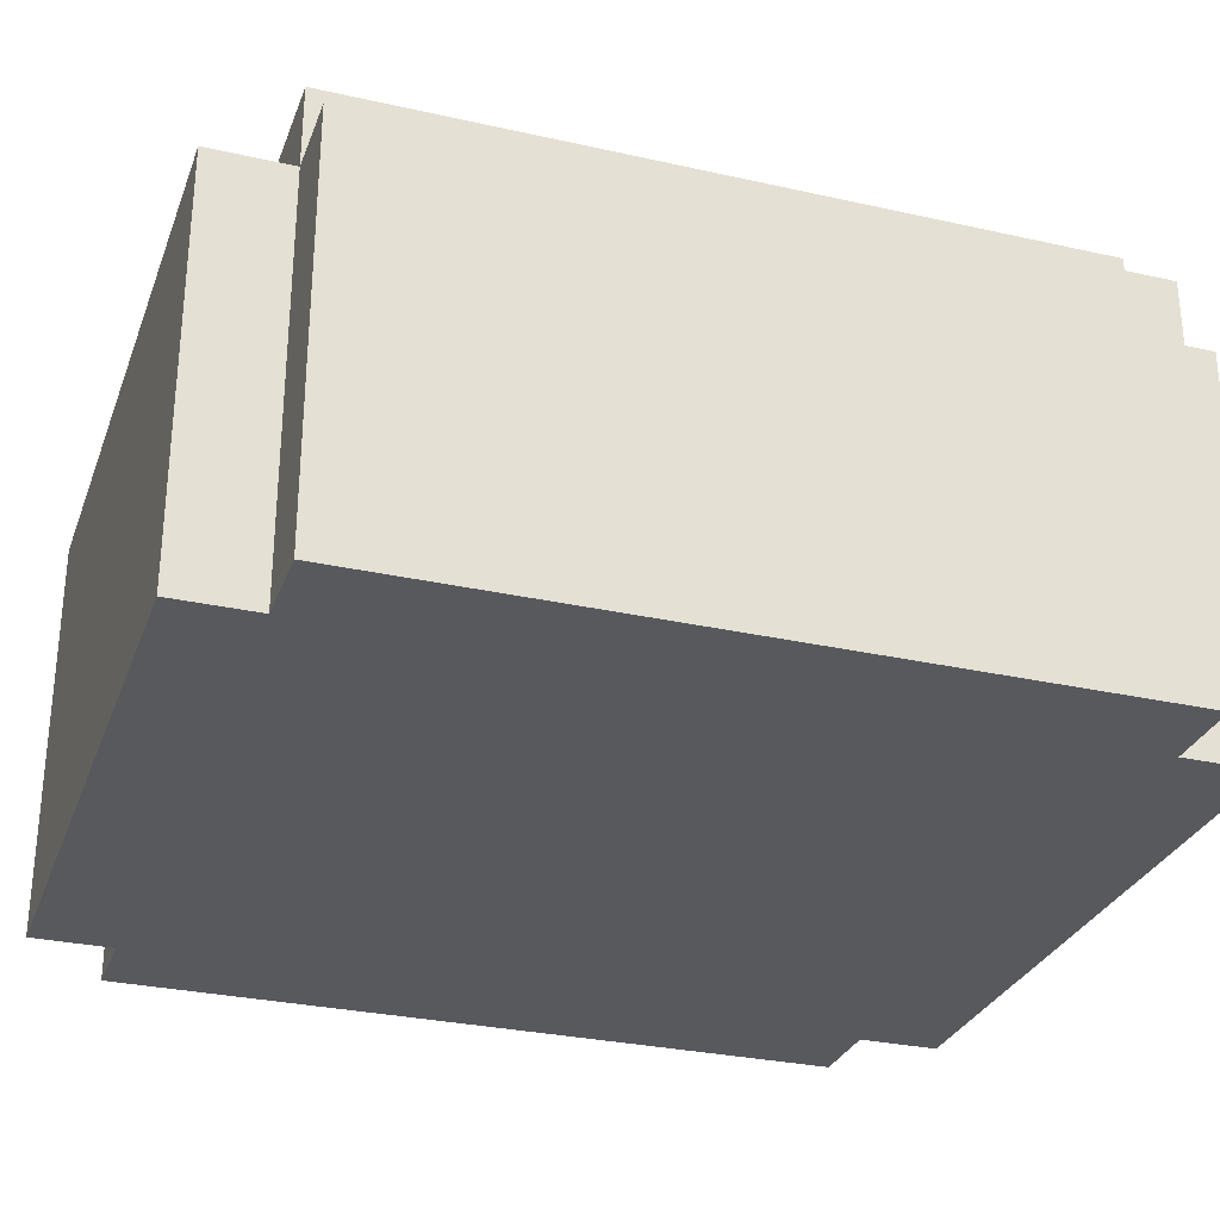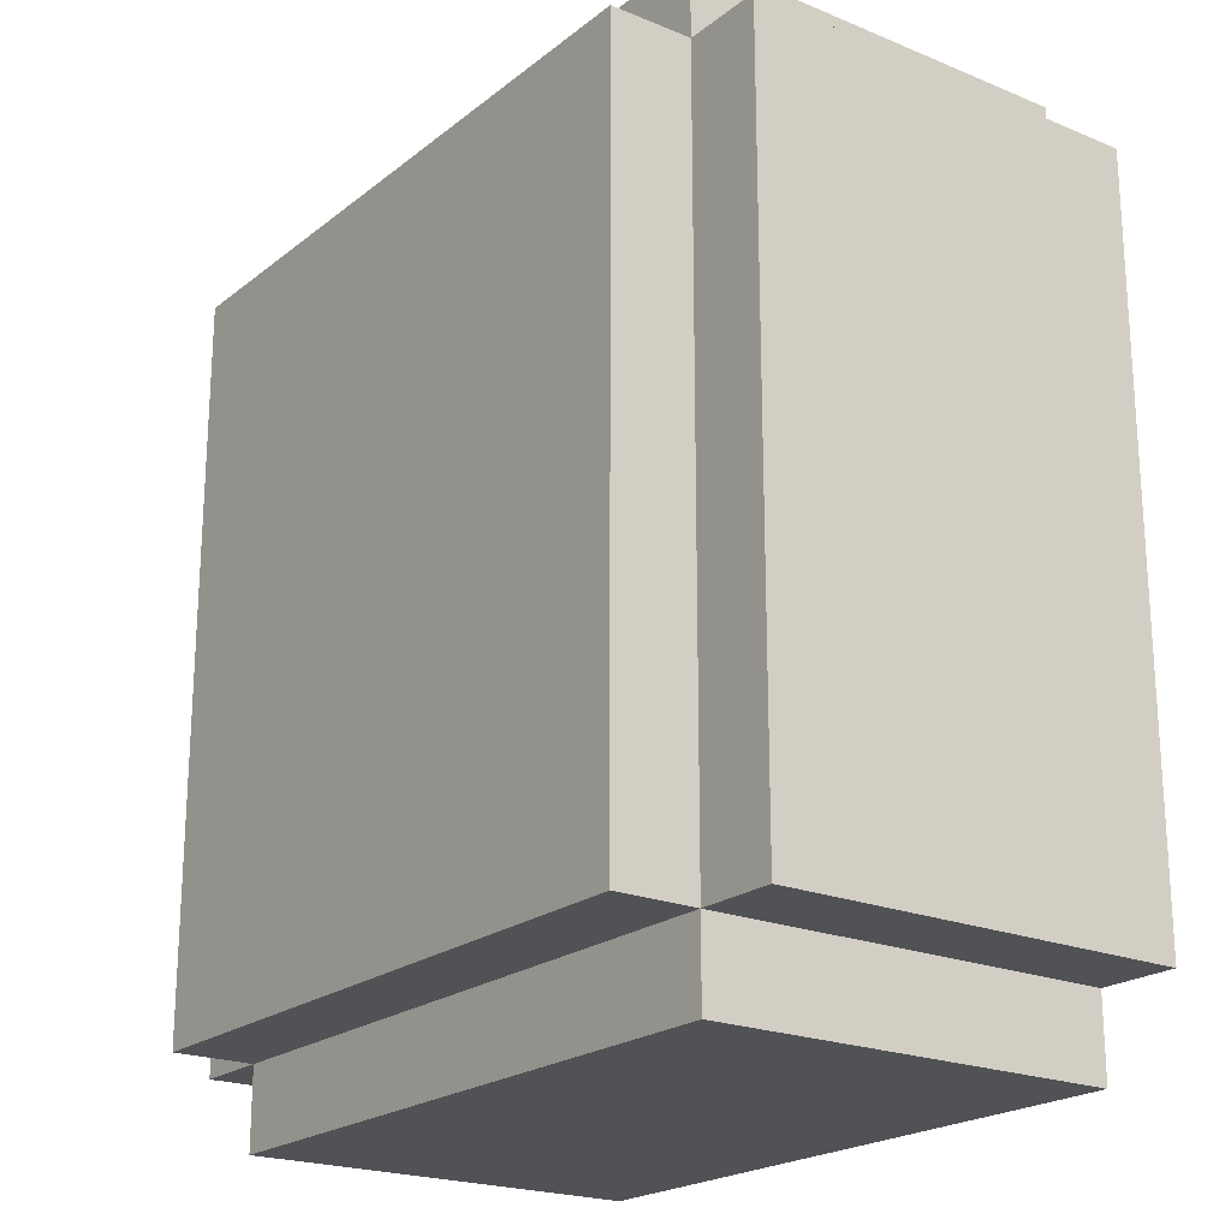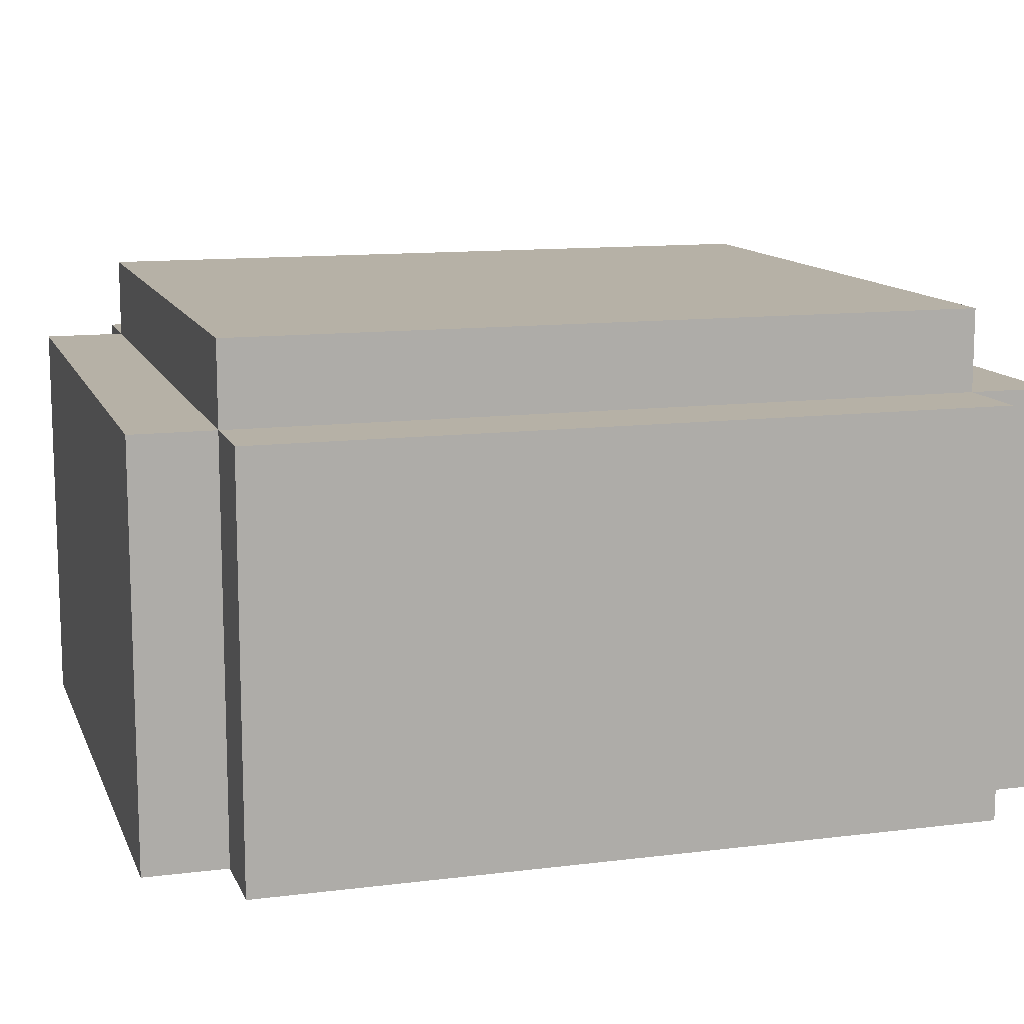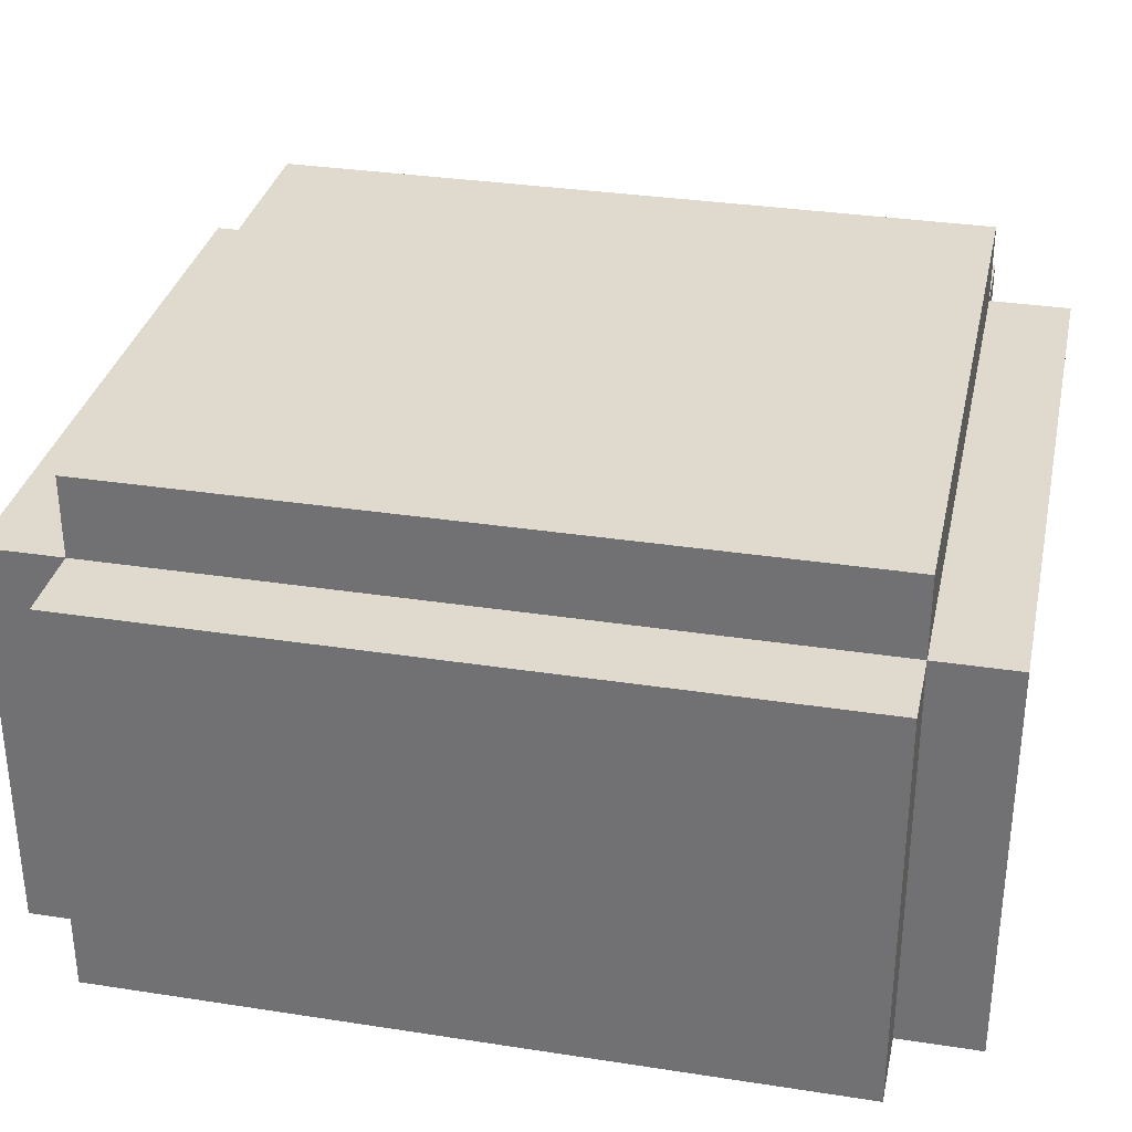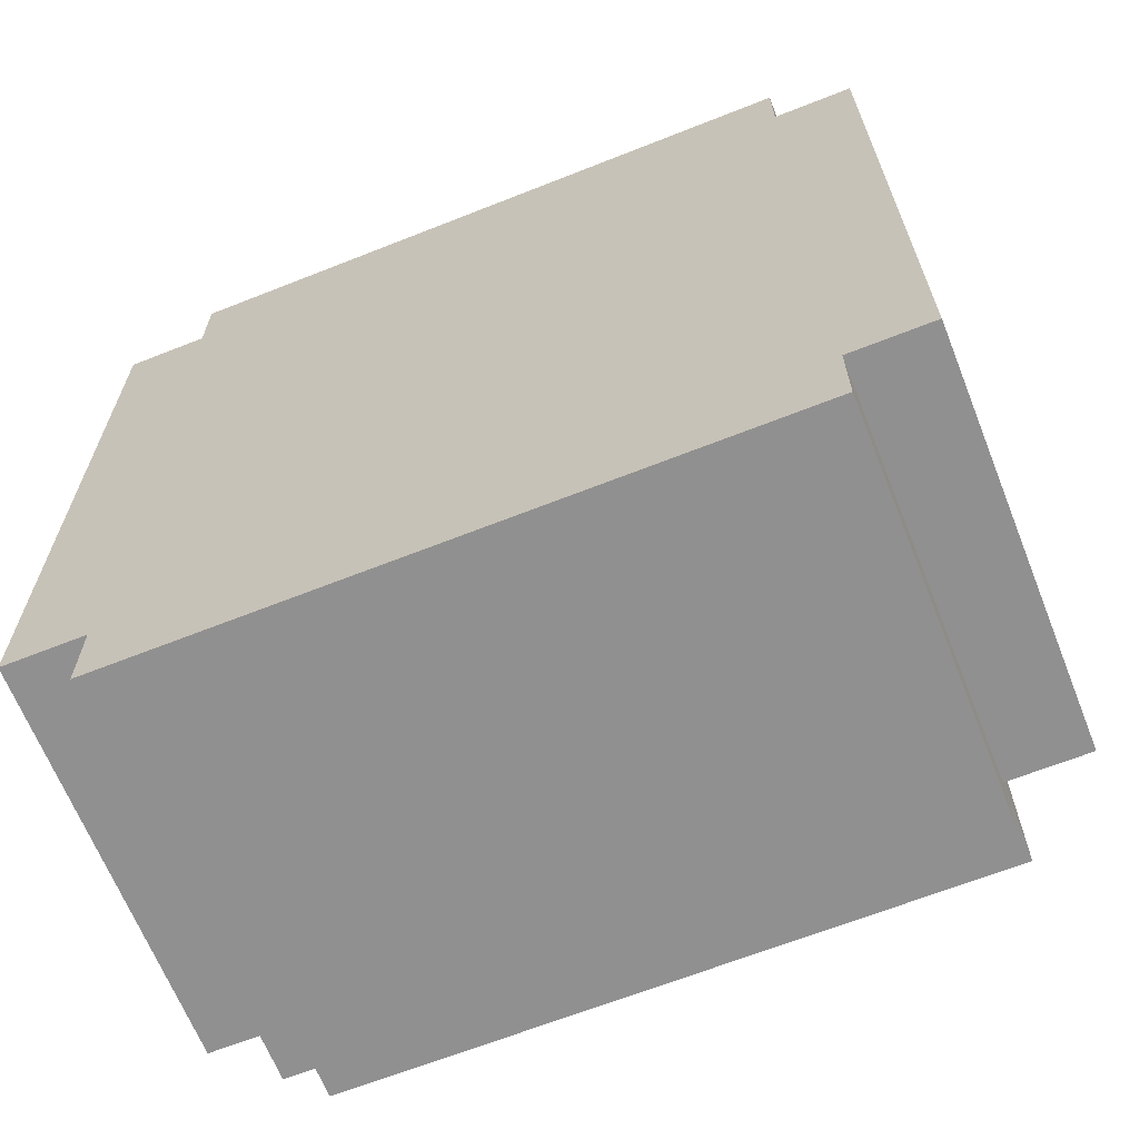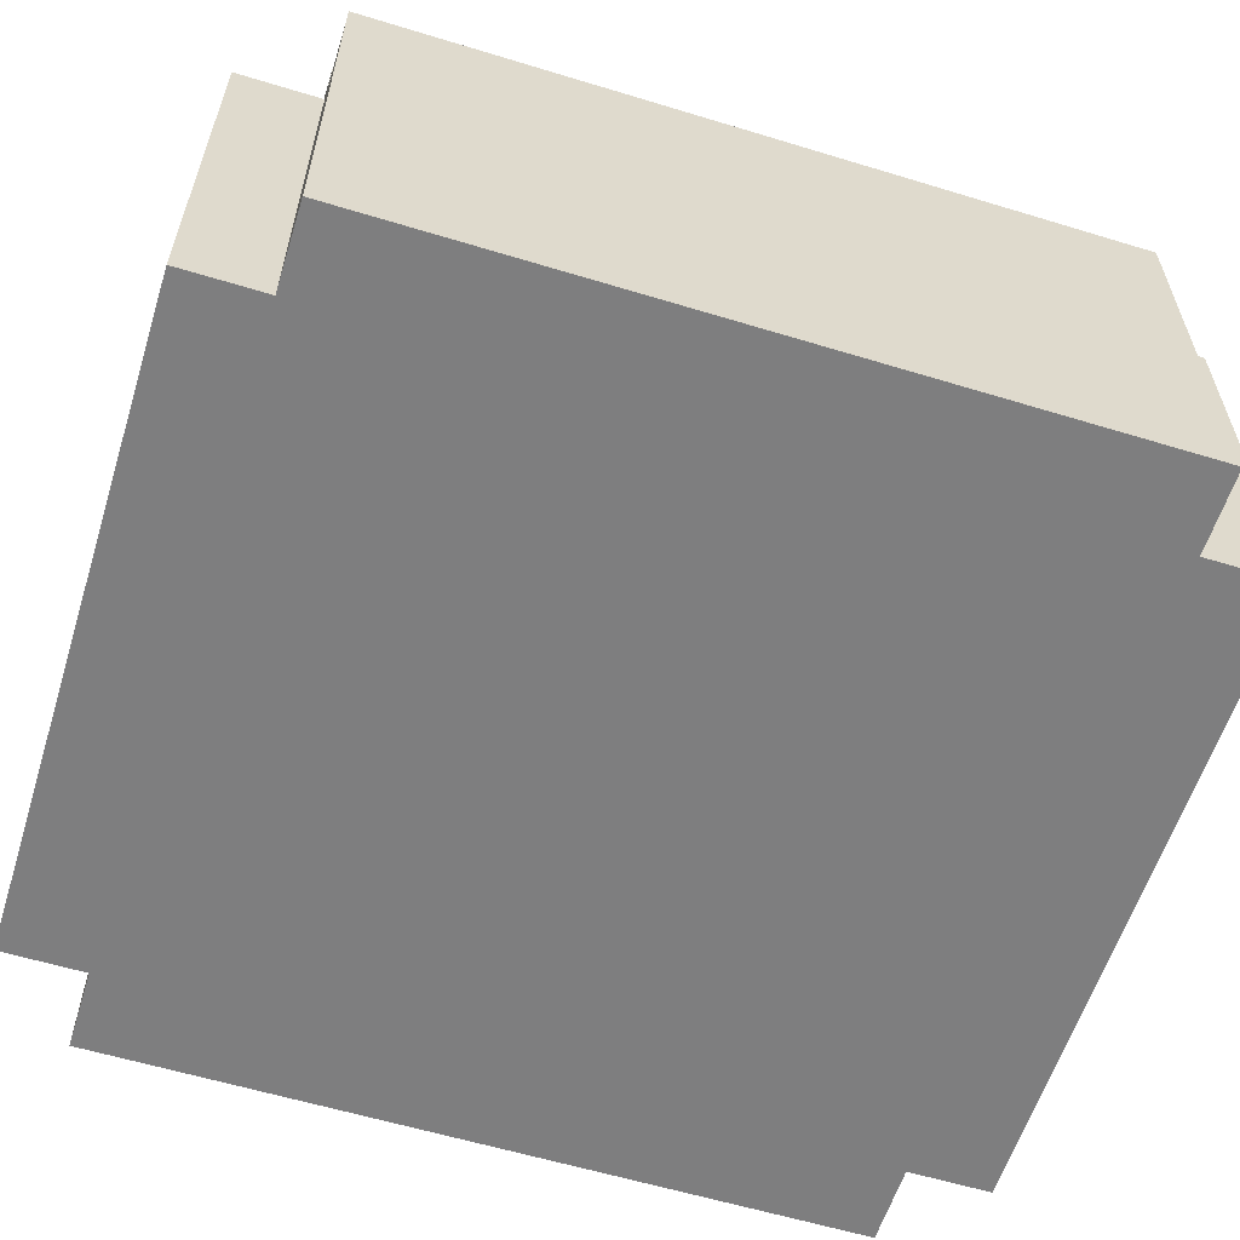
<metadata>
{"format":"obj","ext":"obj","renderer":"f3d","projection":"perspective","resolution":1024,"background":"white","views":[{"elev":-29.6,"azim":-108.3,"up":"+Y"},{"elev":-21.2,"azim":-126.3,"up":"+Z"},{"elev":12.1,"azim":73.4,"up":"+Y"},{"elev":32.6,"azim":-77.9,"up":"+Y"},{"elev":-65.8,"azim":21.7,"up":"+Z"},{"elev":-59.4,"azim":72.6,"up":"+Y"}]}
</metadata>
<code>
g obj_stool
v -5 0 5
v -5 0 -4
v -5 5 5
v -5 5 -4
v -4 0 6
v -4 0 5
v -4 0 -4
v -4 0 -5
v -4 5 6
v -4 5 5
v -4 5 -4
v -4 5 -5
v -4 6 5
v -4 6 -4
v 4 0 6
v 4 0 5
v 4 0 -4
v 4 0 -5
v 4 5 6
v 4 5 5
v 4 5 -4
v 4 5 -5
v 4 6 5
v 4 6 -4
v 5 0 5
v 5 0 -4
v 5 5 5
v 5 5 -4
v -4 0 6
v -4 5 6
v 4 0 6
v 4 5 6
v -5 0 5
v -5 5 5
v -4 0 5
v -4 5 5
v -4 6 5
v 4 0 5
v 4 5 5
v 4 6 5
v 5 0 5
v 5 5 5
v -5 0 -4
v -5 5 -4
v -4 0 -4
v -4 5 -4
v -4 6 -4
v 4 0 -4
v 4 5 -4
v 4 6 -4
v 5 0 -4
v 5 5 -4
v -4 0 -5
v -4 5 -5
v 4 0 -5
v 4 5 -5
v -4 0 6
v 4 0 6
v -5 0 5
v -4 0 5
v 4 0 5
v 5 0 5
v -5 0 -4
v -4 0 -4
v 4 0 -4
v 5 0 -4
v -4 0 -5
v 4 0 -5
v -4 5 6
v 4 5 6
v -5 5 5
v -4 5 5
v 4 5 5
v 5 5 5
v -5 5 -4
v -4 5 -4
v 4 5 -4
v 5 5 -4
v -4 5 -5
v 4 5 -5
v -4 6 5
v 4 6 5
v -4 6 -4
v 4 6 -4
f 3 2 1
f 4 2 3
f 9 6 5
f 10 6 9
f 11 8 7
f 12 8 11
f 13 11 10
f 14 11 13
f 15 16 19
f 19 16 20
f 17 18 21
f 21 18 22
f 20 21 23
f 23 21 24
f 25 26 27
f 27 26 28
f 31 30 29
f 32 30 31
f 35 34 33
f 36 34 35
f 39 37 36
f 40 37 39
f 41 39 38
f 42 39 41
f 43 44 45
f 45 44 46
f 46 47 49
f 49 47 50
f 48 49 51
f 51 49 52
f 53 54 55
f 55 54 56
f 60 58 57
f 61 58 60
f 63 60 59
f 63 62 61
f 63 61 60
f 64 62 63
f 65 62 64
f 66 62 65
f 67 65 64
f 68 65 67
f 69 70 72
f 72 70 73
f 71 72 75
f 75 72 76
f 73 74 77
f 77 74 78
f 76 77 79
f 79 77 80
f 81 82 83
f 83 82 84

</code>
